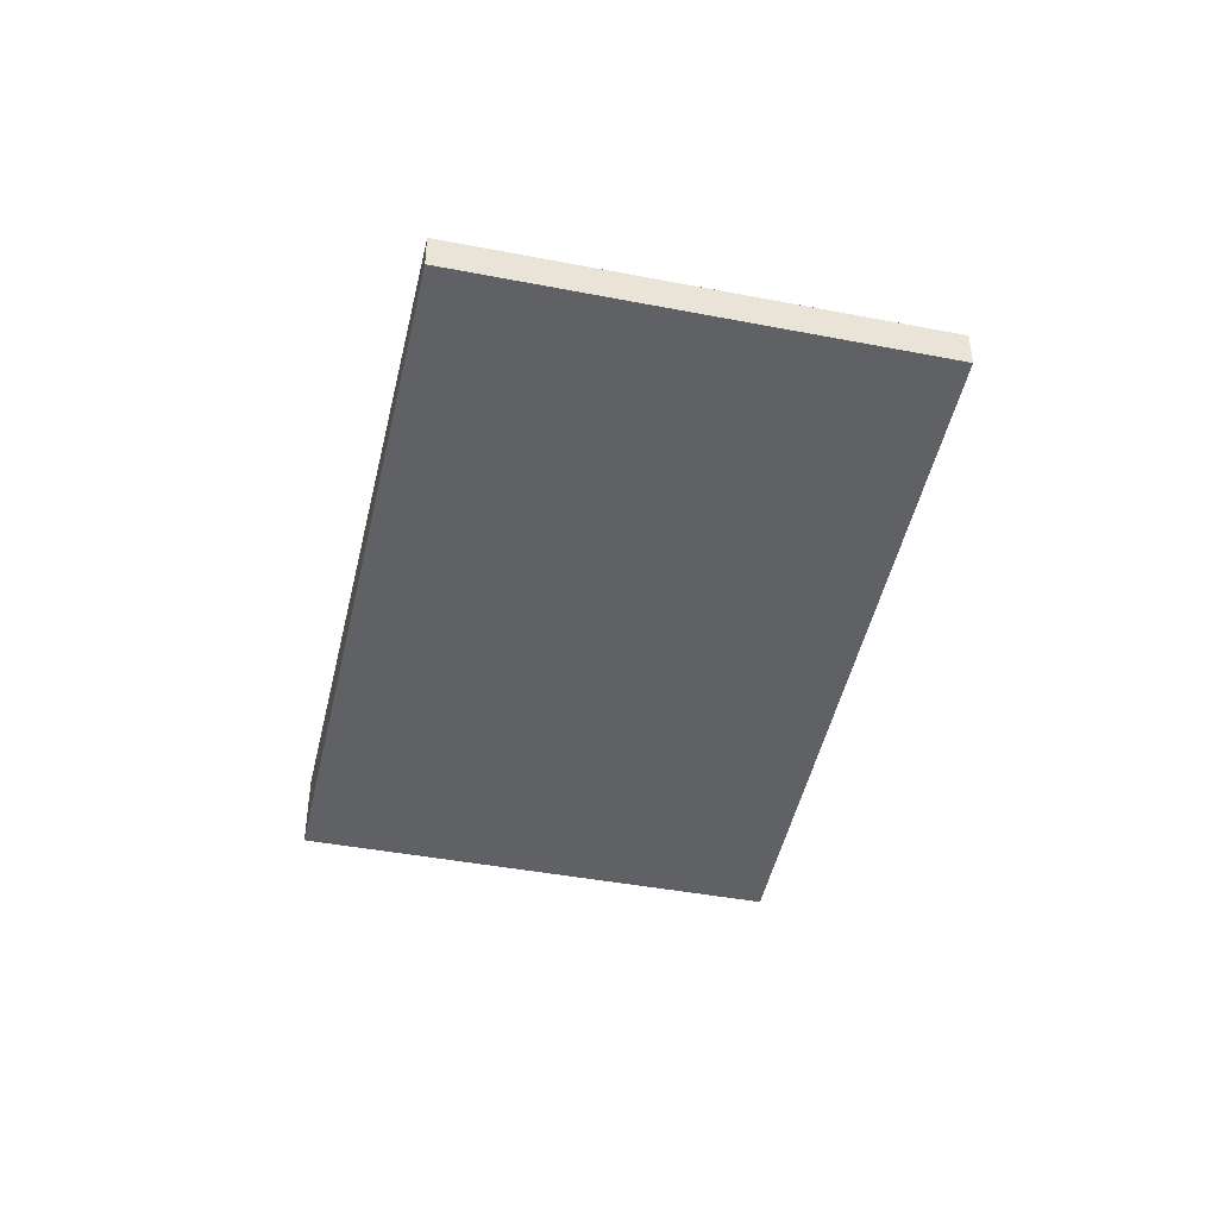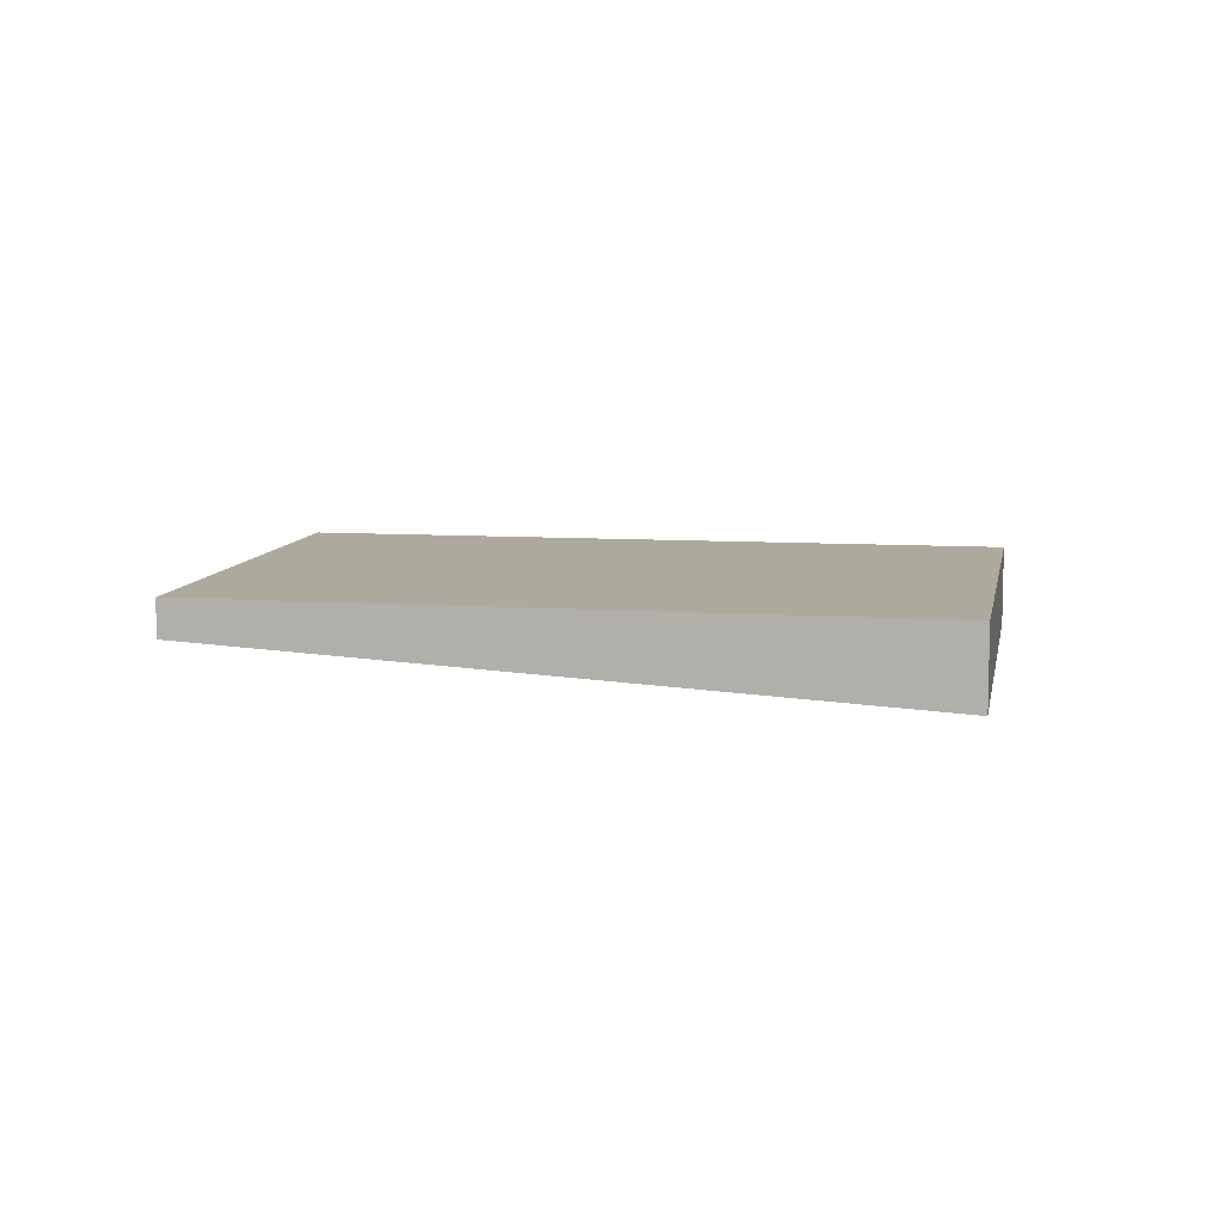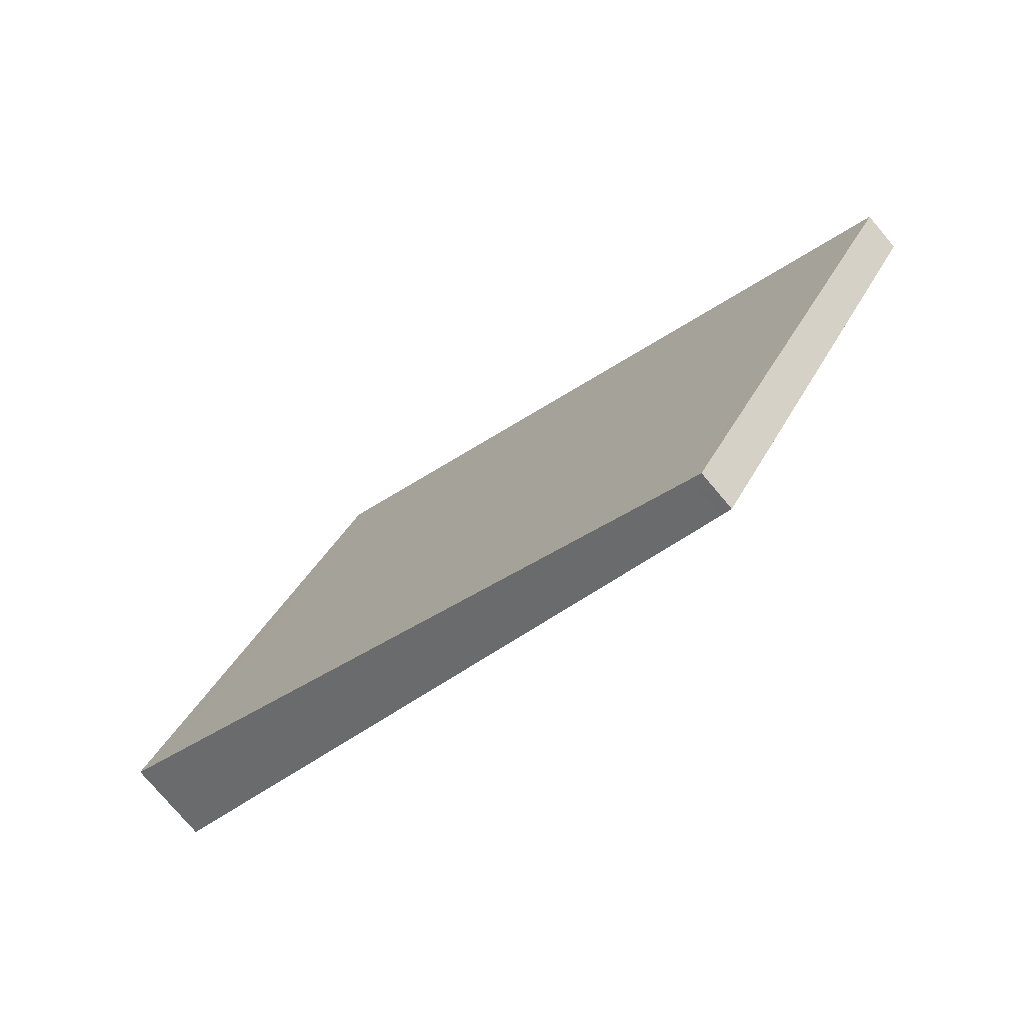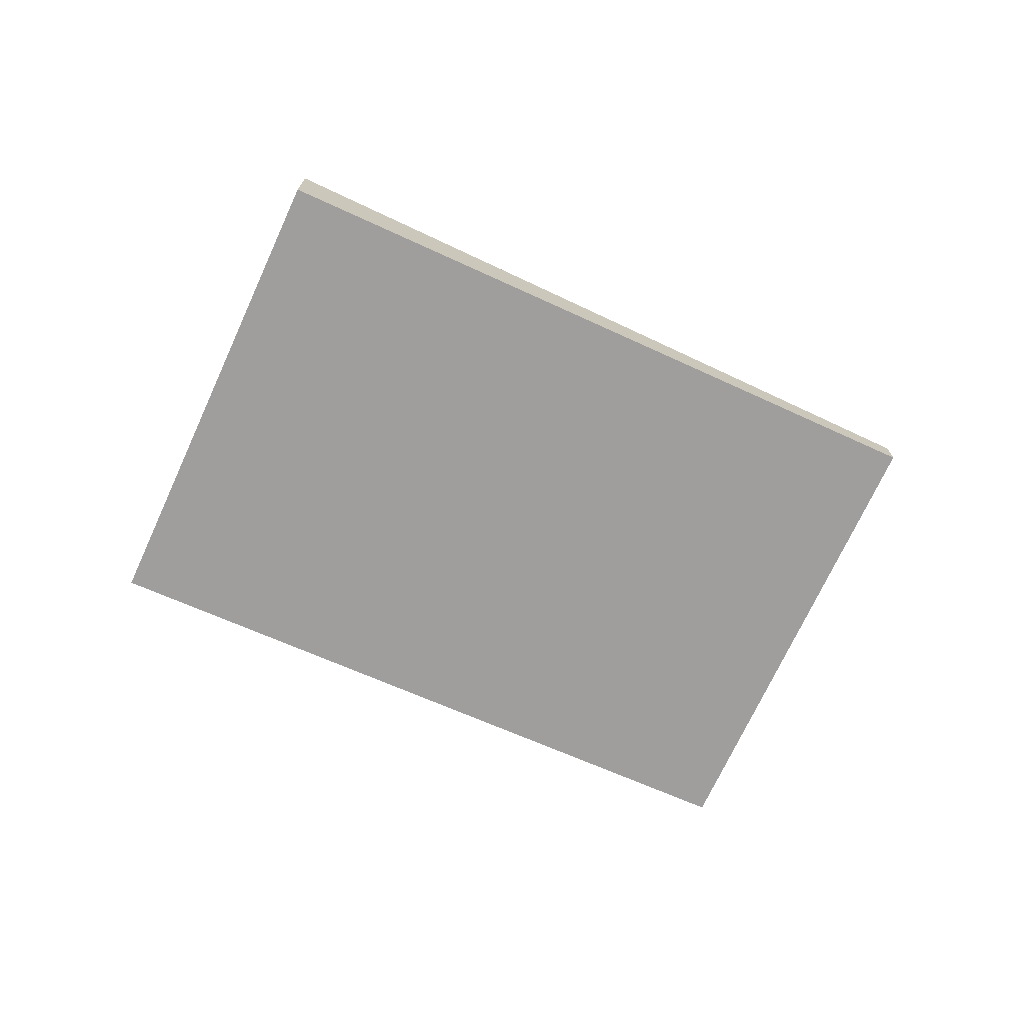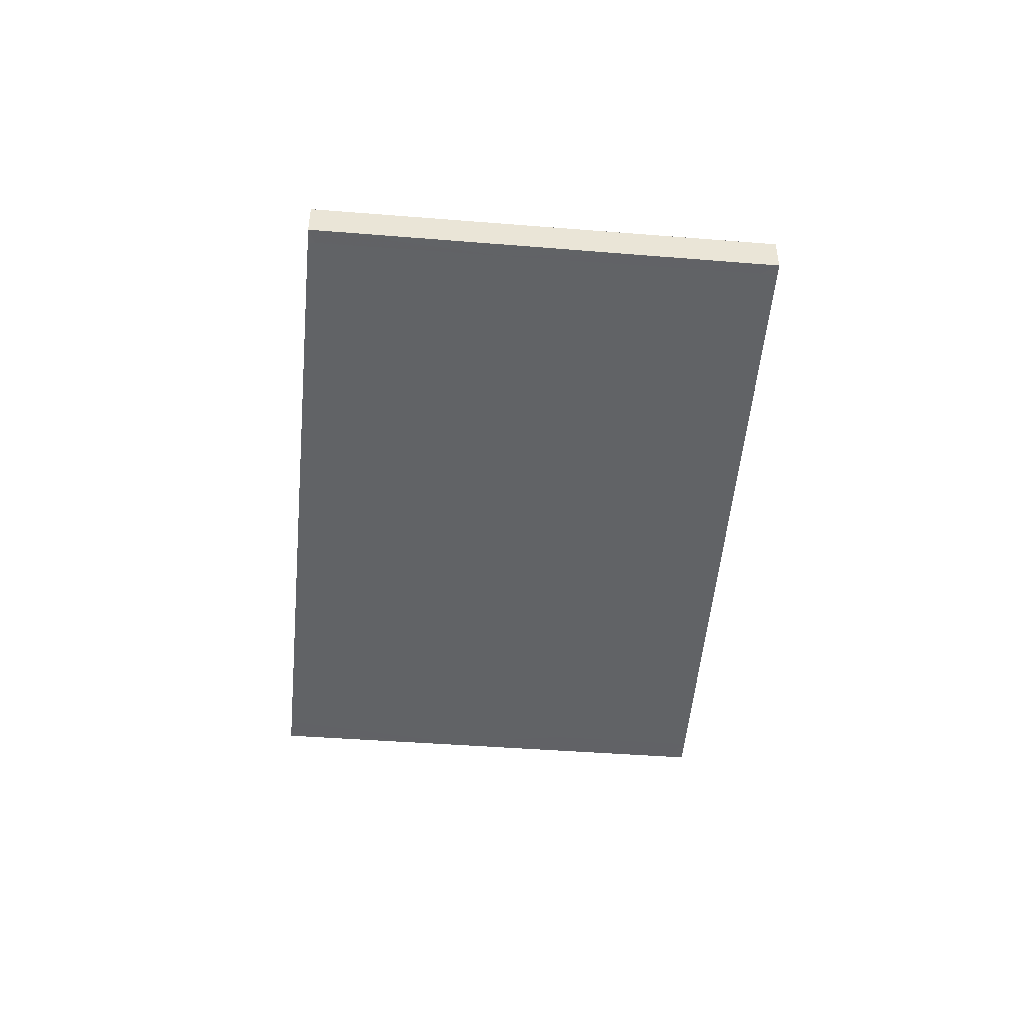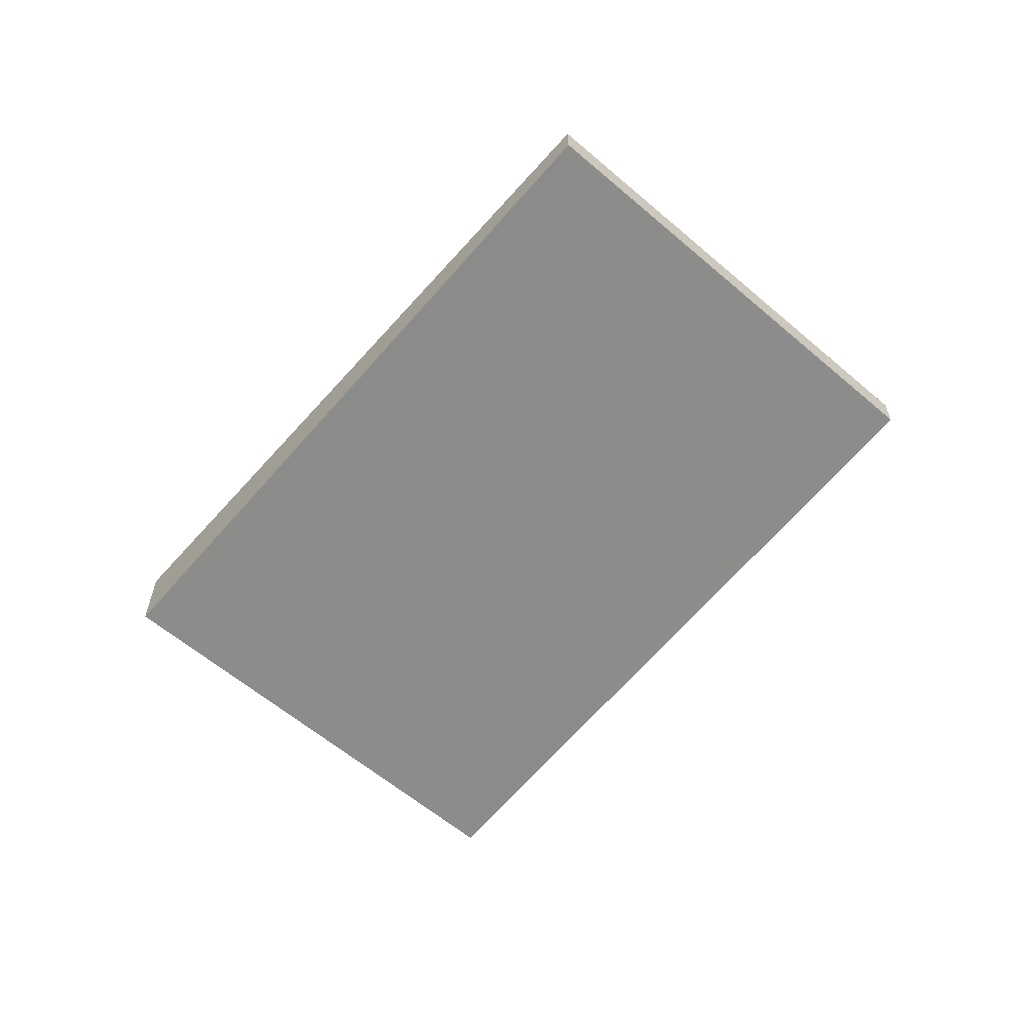
<metadata>
{"format":"obj","ext":"obj","renderer":"f3d","projection":"perspective","resolution":1024,"background":"white","views":[{"elev":-44.5,"azim":-72.3,"up":"+Z"},{"elev":8.8,"azim":40.5,"up":"+Z"},{"elev":-77.0,"azim":-139.8,"up":"+Y"},{"elev":-72.0,"azim":-174.6,"up":"+Z"},{"elev":-47.4,"azim":-64.8,"up":"+Z"},{"elev":-61.3,"azim":-100.7,"up":"+Z"}]}
</metadata>
<code>
v -2276 -250.2 -0.1516
v -2273 -248.6 -0.3284
v -2272 -250.4 -0.3315
v -2275 -251.9 -0.1556
v -2275 -250.9 -0.1533
v -2273 -249.4 -0.3297
v -2273 -248.6 -0.3272
v -2273 -249.4 -0.3289
v -2272 -250.4 -0.3312
v -2273 -248.7 -0.3284
v -2273 -248.7 -0.3272
v -2276 -250.2 -0.1517
v -2273 -249.4 -0.3239
v -2273 -248.7 -0.3227
v -2273 -248.7 -0.3226
v -2275 -250.8 -0.1565
v -2276 -250.2 -0.1553
v -2276 -250.1 -0.1552
v -2272 -250.4 -0.3258
v -2275 -251.9 -0.1584
v -2272 -249.8 -0.3299
v -2272 -249.9 -0.3247
v -2272 -249.8 -0.3305
v -2275 -251.3 -0.1574
v -2275 -251.3 -0.1543
v -2272 -250.4 -0.3256
v -2272 -250.3 -0.3311
v -2272 -250.3 -0.3314
v -2275 -251.8 -0.1582
v -2275 -251.8 -0.1555
v -2276 -250.1 -0.1552
v -2276 -250.2 -0.1516
v -2276 -250.2 0
v -2276 -250.1 0
v -2273 -248.7 -0.3284
v -2273 -248.6 -0.3284
v -2273 -248.6 0
v -2273 -248.7 0
v -2272 -250.4 -0.3312
v -2272 -250.4 -0.3315
v -2272 -250.4 5.551e-17
v -2272 -250.4 -5.551e-17
v -2275 -251.8 -0.1555
v -2275 -251.9 -0.1556
v -2275 -251.9 0
v -2275 -251.8 0
v -2276 -250.2 -0.1517
v -2275 -250.9 -0.1533
v -2275 -250.9 2.776e-17
v -2276 -250.2 0
v -2272 -249.8 -0.3305
v -2273 -249.4 -0.3297
v -2273 -249.4 0
v -2272 -249.8 0
v -2273 -248.6 -0.3284
v -2273 -248.6 -0.3272
v -2273 -248.6 0
v -2273 -248.6 0
v -2272 -250.4 -0.3258
v -2272 -250.4 -0.3312
v -2272 -250.4 -5.551e-17
v -2272 -250.4 0
v -2273 -249.4 -0.3297
v -2273 -248.7 -0.3284
v -2273 -248.7 0
v -2273 -249.4 0
v -2276 -250.2 -0.1516
v -2276 -250.2 -0.1517
v -2276 -250.2 0
v -2276 -250.2 0
v -2273 -248.6 -0.3272
v -2273 -248.7 -0.3226
v -2273 -248.7 0
v -2273 -248.6 0
v -2273 -248.7 -0.3226
v -2276 -250.1 -0.1552
v -2276 -250.1 0
v -2273 -248.7 0
v -2275 -251.9 -0.1584
v -2272 -250.4 -0.3258
v -2272 -250.4 0
v -2275 -251.9 -2.776e-17
v -2275 -251.9 -0.1556
v -2275 -251.9 -0.1584
v -2275 -251.9 -2.776e-17
v -2275 -251.9 0
v -2272 -250.3 -0.3314
v -2272 -249.8 -0.3305
v -2272 -249.8 0
v -2272 -250.3 0
v -2275 -250.9 -0.1533
v -2275 -251.3 -0.1543
v -2275 -251.3 0
v -2275 -250.9 2.776e-17
v -2272 -250.4 -0.3315
v -2272 -250.3 -0.3314
v -2272 -250.3 0
v -2272 -250.4 5.551e-17
v -2275 -251.3 -0.1543
v -2275 -251.8 -0.1555
v -2275 -251.8 0
v -2275 -251.3 0
v -2276 -250.2 0
v -2273 -248.6 0
v -2272 -250.4 0
v -2275 -251.9 0
f 22 13 8 21
f 15 7 11 14
f 11 7 2 10
f 21 8 6 23
f 10 6 8 11
f 14 11 8 13
f 17 14 13 16
f 18 15 14 17
f 16 5 12 17
f 17 12 1 18
f 24 16 13 22
f 25 5 16 24
f 27 9 19 26
f 28 3 9 27
f 26 19 20 29
f 29 20 4 30
f 26 22 21 27
f 27 21 23 28
f 29 24 22 26
f 30 25 24 29
f 32 33 34 31
f 36 37 38 35
f 40 41 42 39
f 44 45 46 43
f 48 49 50 47
f 52 53 54 51
f 56 57 58 55
f 60 61 62 59
f 64 65 66 63
f 68 69 70 67
f 72 73 74 71
f 76 77 78 75
f 80 81 82 79
f 84 85 86 83
f 88 89 90 87
f 92 93 94 91
f 96 97 98 95
f 100 101 102 99
f 104 105 106 103

</code>
